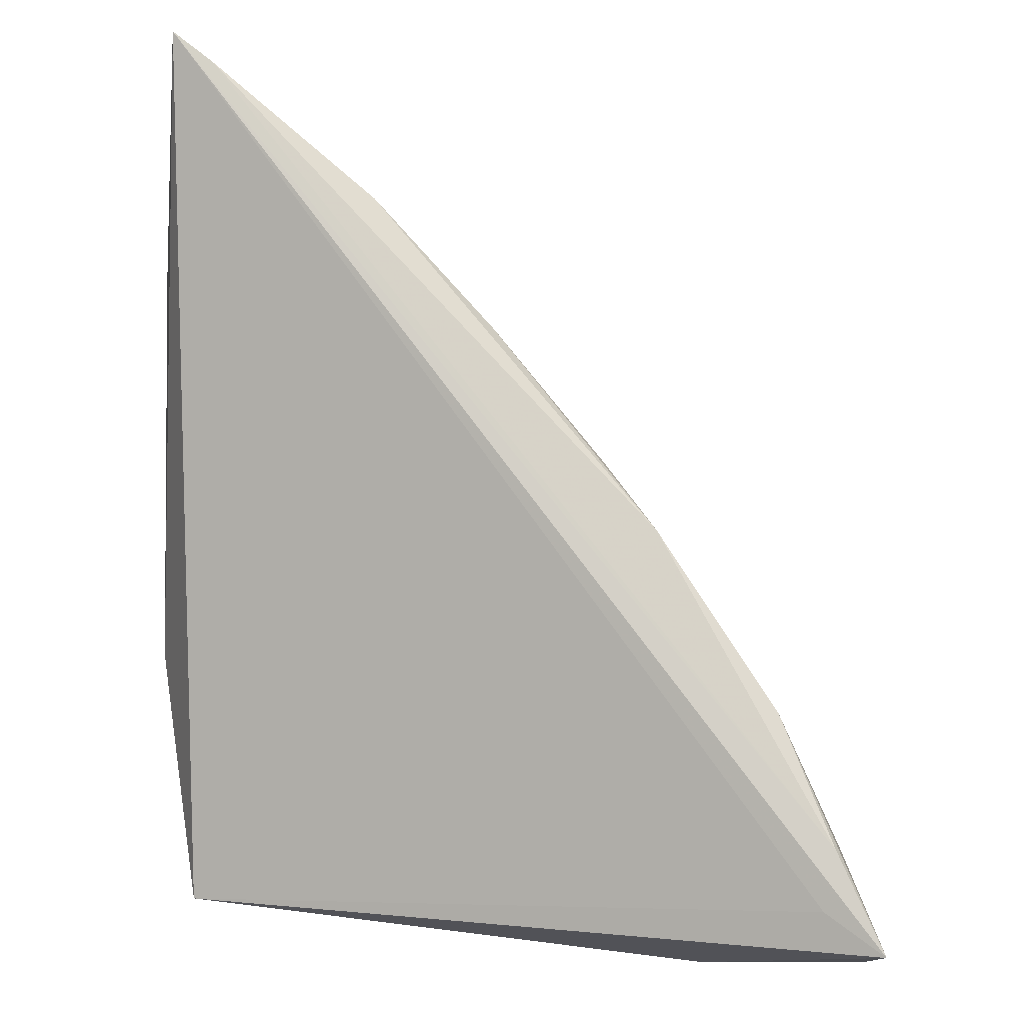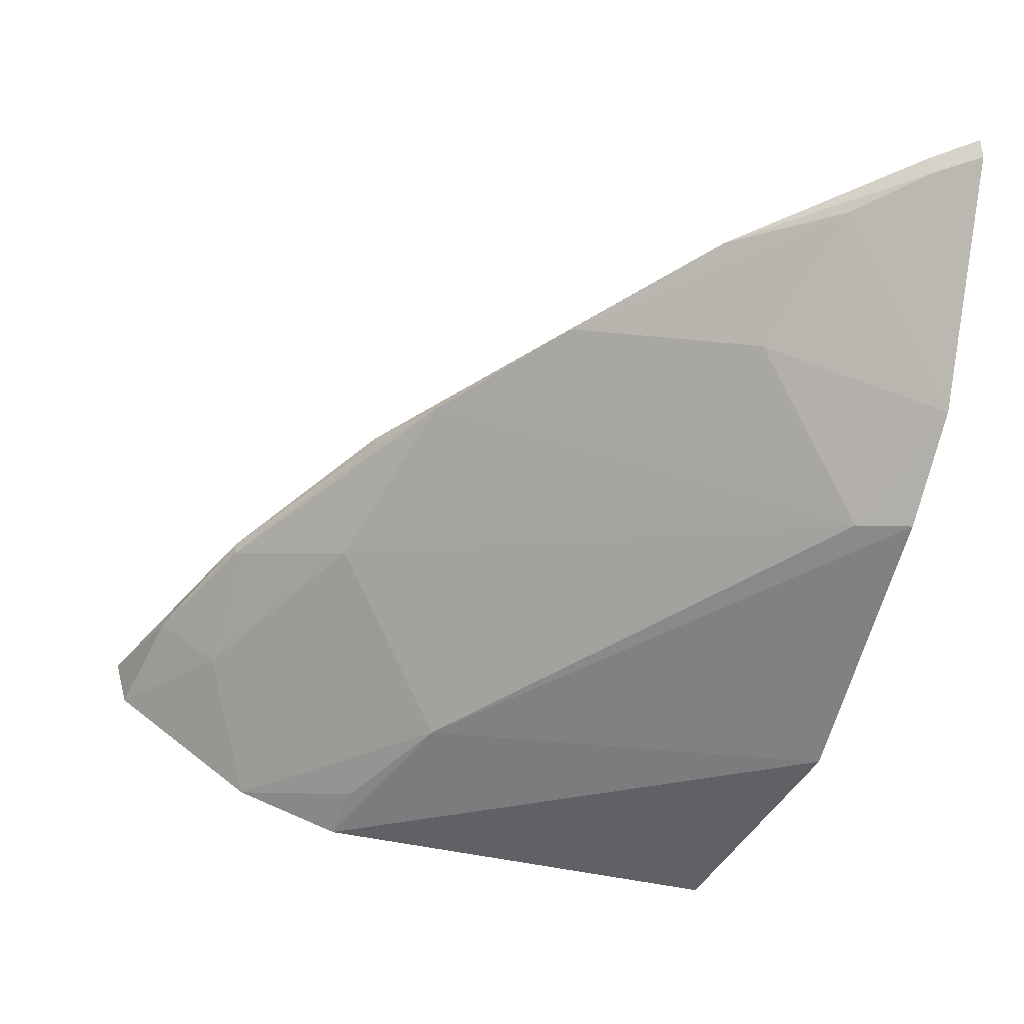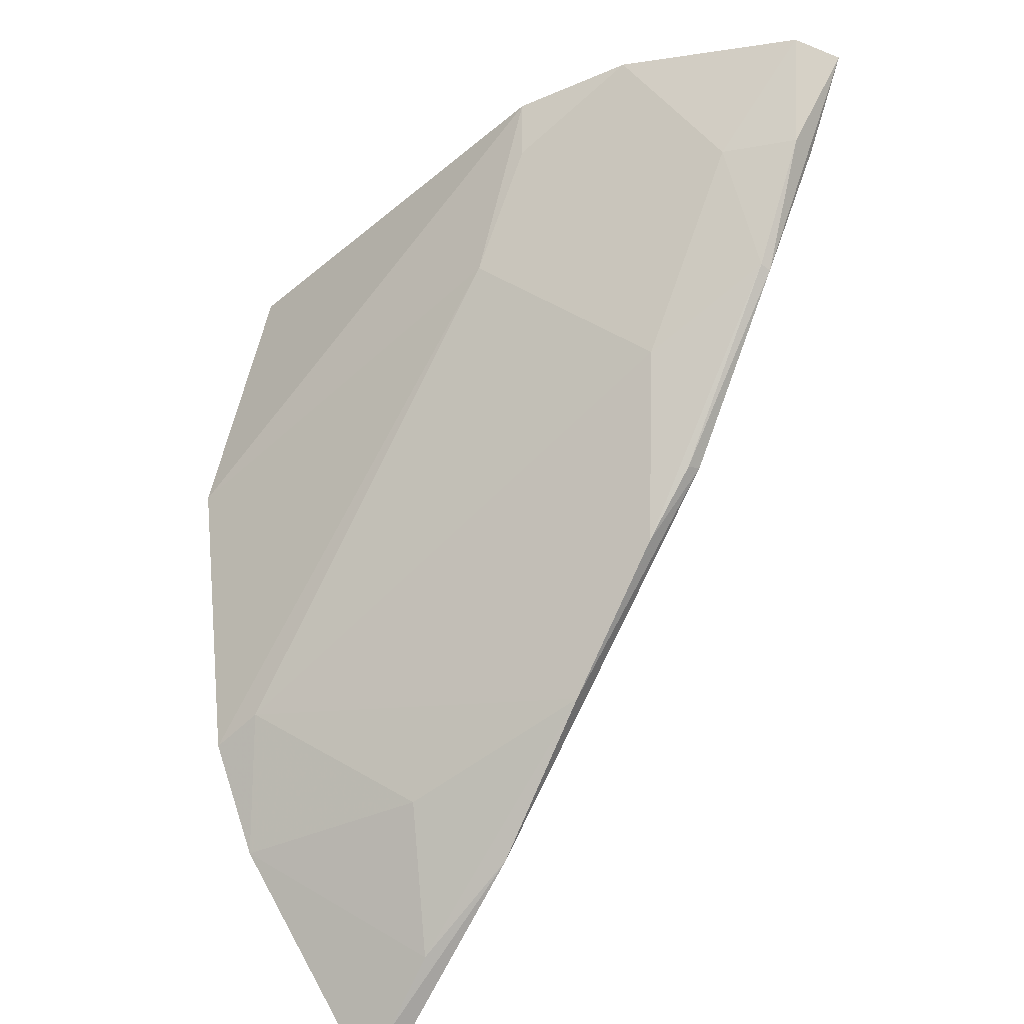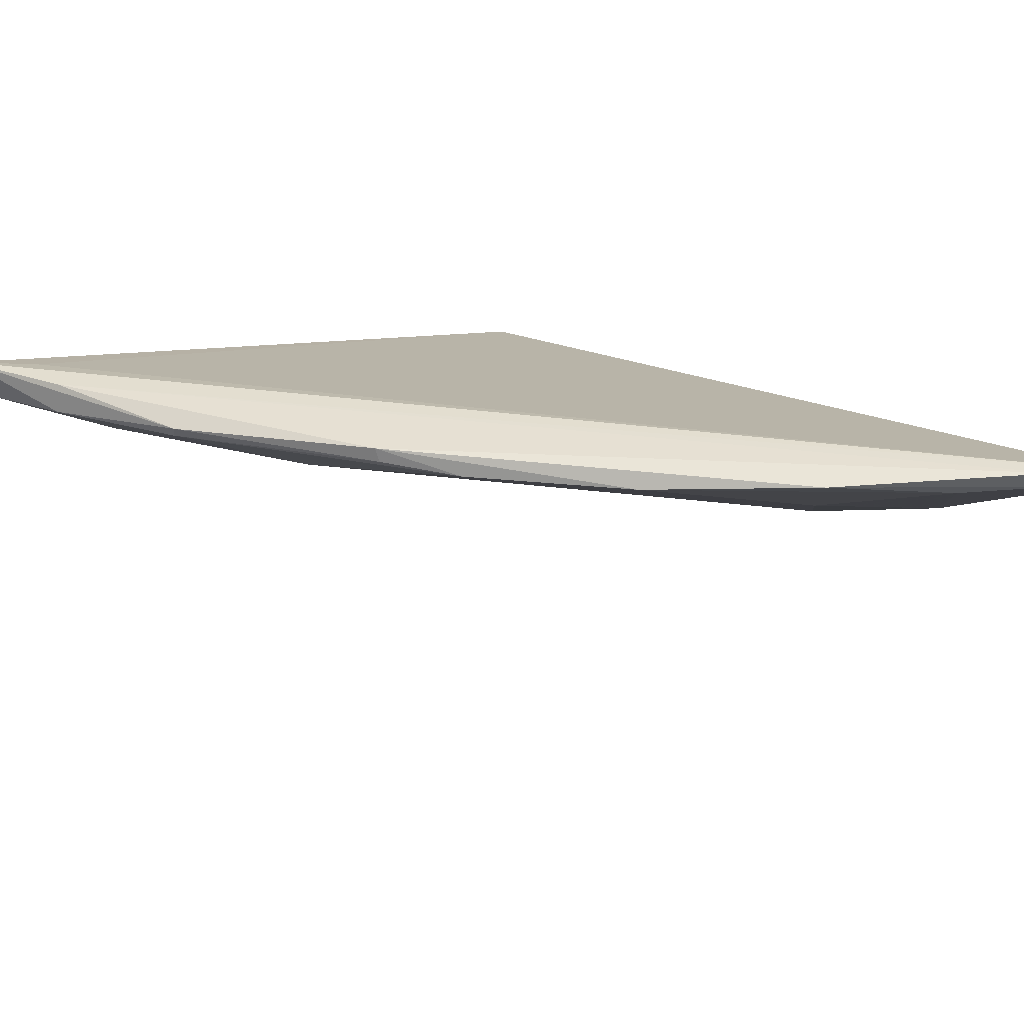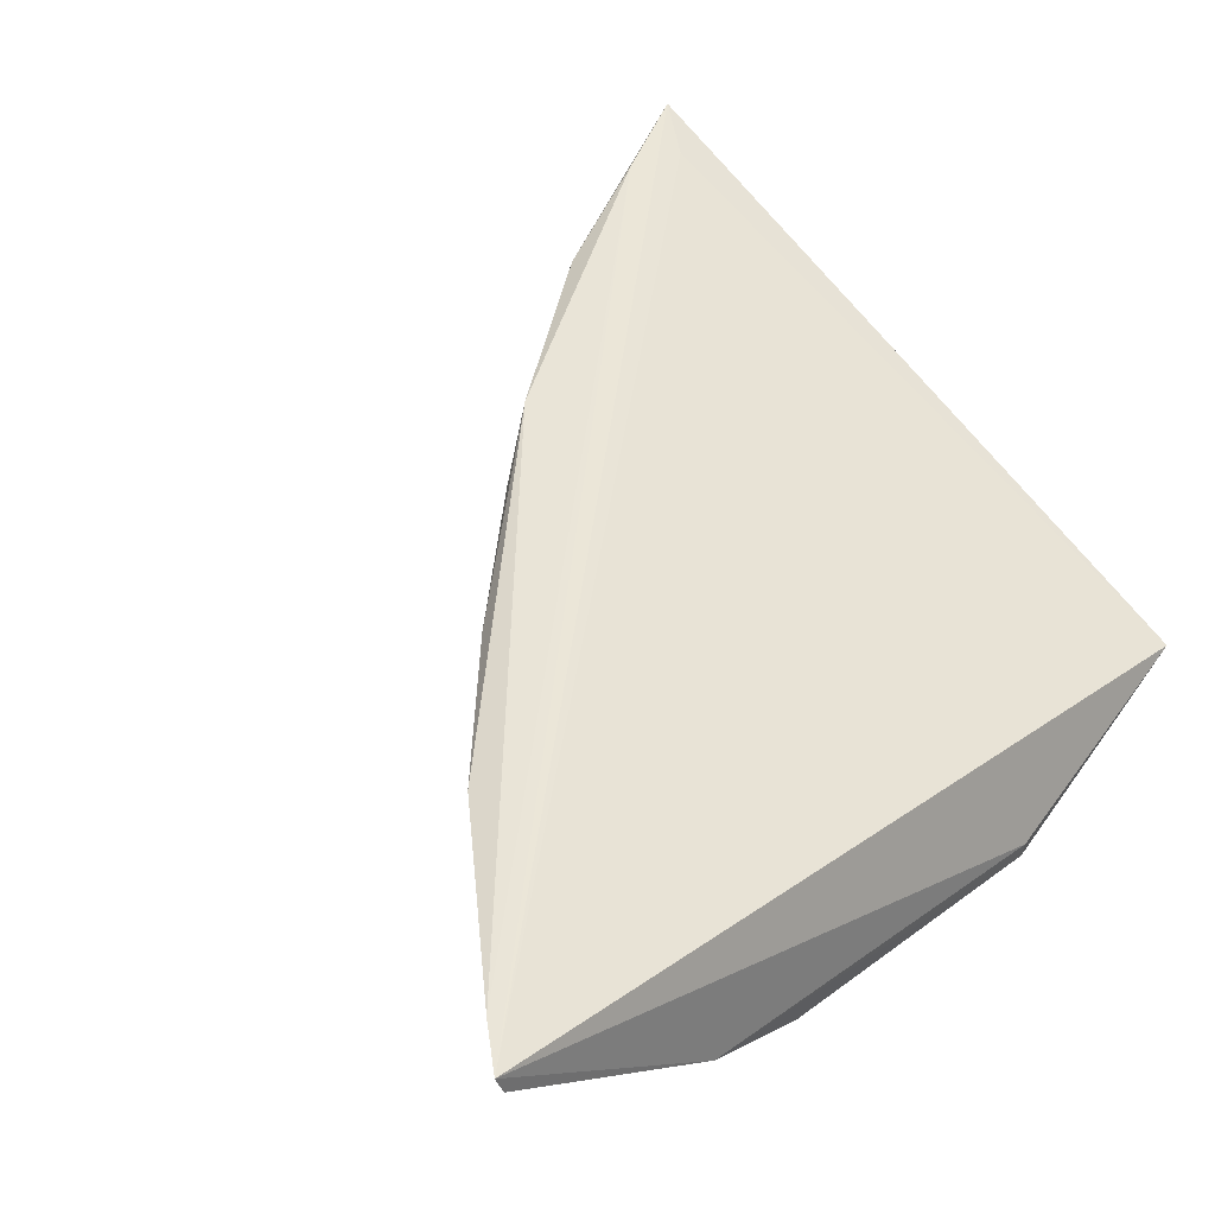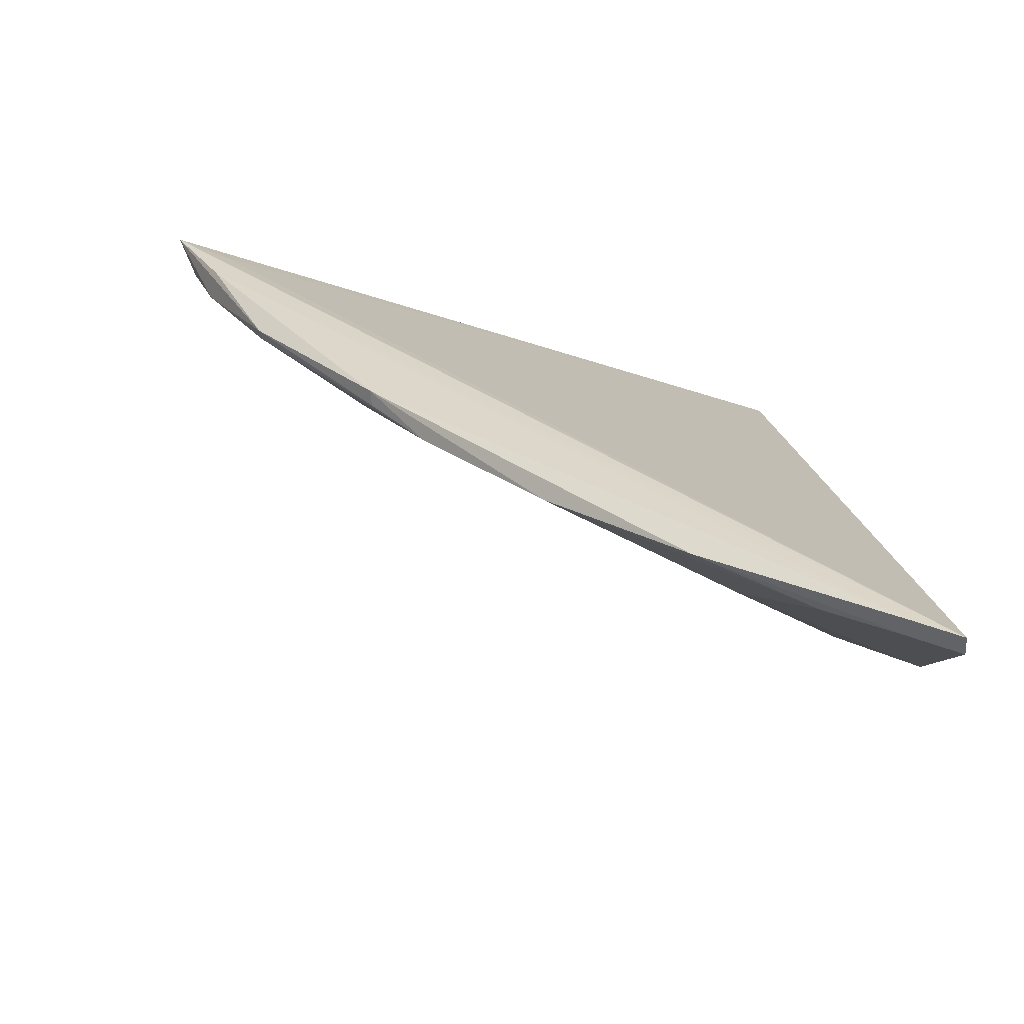
<metadata>
{"format":"obj","ext":"obj","renderer":"f3d","projection":"perspective","resolution":1024,"background":"white","views":[{"elev":78.7,"azim":-175.3,"up":"+Z"},{"elev":-49.1,"azim":-10.9,"up":"+Z"},{"elev":-37.2,"azim":-129.7,"up":"+Y"},{"elev":36.9,"azim":-37.1,"up":"+Z"},{"elev":46.7,"azim":48.6,"up":"+Z"},{"elev":30.8,"azim":0.2,"up":"+Z"}]}
</metadata>
<code>
v -0.06451 -0.1267 0.02247
v -0.06438 -0.1263 0.02102
v -0.07014 -0.06764 0.005579
v -0.09918 -0.06672 0.006813
v -0.1098 -0.0827 0.02037
v -0.06472 -0.1054 0.006738
v -0.08868 -0.1076 0.02037
v -0.1177 -0.06728 0.02093
v -0.06596 -0.08527 0.00312
v -0.07963 -0.116 0.02147
v -0.1017 -0.08706 0.01633
v -0.1135 -0.06989 0.02047
v -0.1065 -0.06611 0.01021
v -0.09342 -0.07838 0.00753
v -0.07088 -0.06825 0.004249
v -0.06585 -0.08524 0.004283
v -0.06733 -0.1244 0.02103
v -0.1008 -0.09422 0.02138
v -0.07618 -0.1118 0.01595
v -0.09692 -0.0989 0.02004
v -0.1167 -0.06693 0.01758
v -0.09843 -0.07057 0.007441
v -0.1103 -0.07428 0.01597
v -0.06394 -0.1125 0.01063
v -0.06749 -0.1247 0.02239
v -0.114 -0.07392 0.0211
v -0.0721 -0.1207 0.02045
v -0.06834 -0.1042 0.007397
v -0.1097 -0.08247 0.01964
v -0.1006 -0.09458 0.02041
v -0.1144 -0.0743 0.01914
f 12 8 1
f 12 1 3
f 12 3 8
f 13 8 3
f 13 3 4
f 14 9 6
f 14 4 9
f 15 9 4
f 15 4 3
f 15 3 9
f 16 9 3
f 16 3 1
f 17 2 1
f 18 7 10
f 20 7 18
f 21 8 13
f 22 14 13
f 22 13 4
f 22 4 14
f 23 14 11
f 23 13 14
f 23 21 13
f 24 16 1
f 24 1 2
f 24 6 9
f 24 9 16
f 24 2 17
f 25 17 1
f 25 10 17
f 25 18 10
f 26 8 5
f 26 5 18
f 26 18 25
f 26 25 1
f 26 1 8
f 27 10 7
f 27 7 19
f 27 17 10
f 27 24 17
f 27 19 24
f 28 14 6
f 28 24 19
f 28 6 24
f 28 11 14
f 28 20 11
f 28 19 7
f 28 7 20
f 29 11 20
f 29 23 11
f 30 20 18
f 30 18 5
f 30 29 20
f 30 5 29
f 31 21 23
f 31 23 29
f 31 8 21
f 31 29 5
f 31 5 8

</code>
